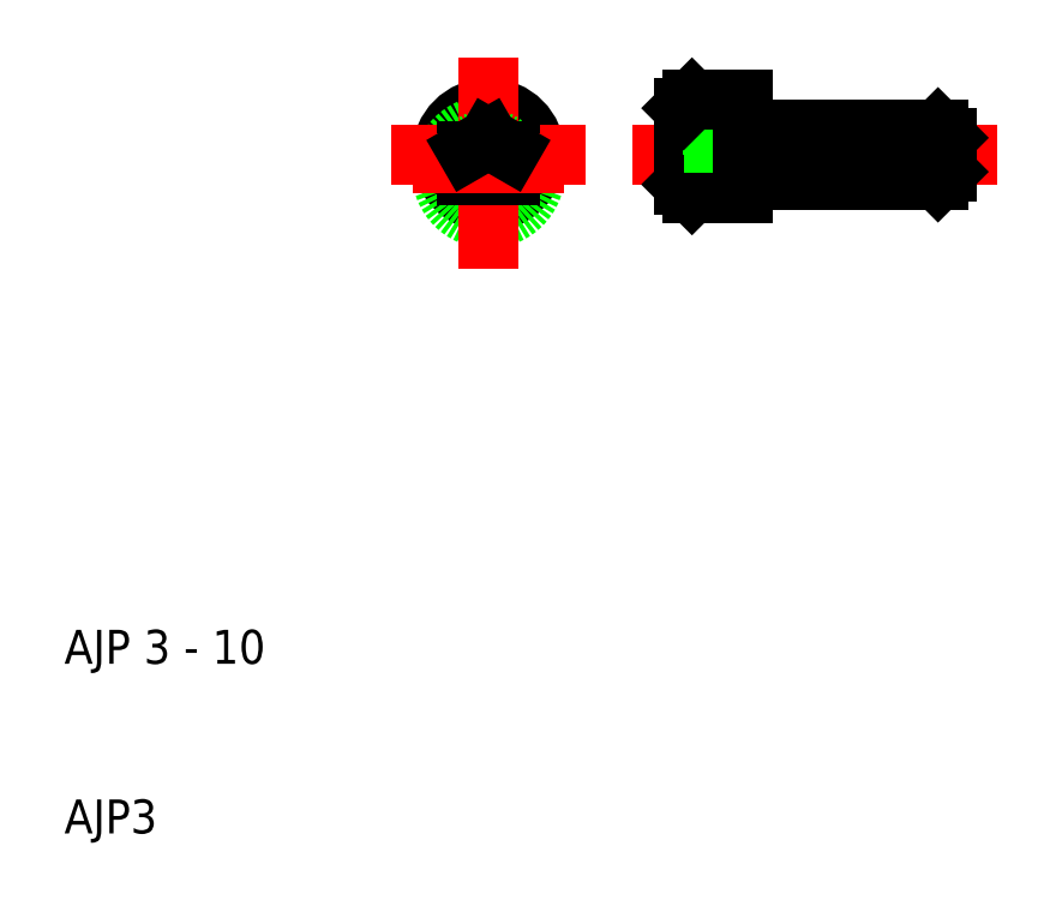
<metadata>
{"format":"dxf","ext":"dxf","renderer":"ezdxf+matplotlib","layout":"modelspace","background":"white","min_lineweight":24,"dpi":150}
</metadata>
<code>
0
SECTION
2
ENTITIES
0
LINE
8
0
10
50
20
53.25
30
0
11
50
21
51.8
31
0
0
LINE
8
0
10
46.5
20
50
30
0
11
46.5
21
52.75
31
0
0
LINE
8
0
10
47
20
47.75
30
0
11
50
21
47.75
31
0
0
LINE
8
CENTER
10
65
20
50
30
0
11
43.5
21
50
31
0
0
LINE
8
0
10
48.25
20
48.56
30
0
11
49.08
21
50
31
0
0
LINE
8
0
10
48.25
20
48.56
30
0
11
48.25
21
50
31
0
0
LINE
8
0
10
46.5
20
50
30
0
11
46.5
21
48.25
31
0
0
LINE
8
0
10
46.5
20
49.28
30
0
11
48.25
21
49.28
31
0
0
LINE
8
0
10
46.5
20
48.56
30
0
11
48.25
21
48.56
31
0
0
LINE
8
0
10
47
20
47.75
30
0
11
46.5
21
48.25
31
0
0
LINE
8
0
10
48.25
20
51.44
30
0
11
49.08
21
50
31
0
0
LINE
8
0
10
46.5
20
50.72
30
0
11
48.25
21
50.72
31
0
0
LINE
8
0
10
48.25
20
51.44
30
0
11
48.25
21
50
31
0
0
LINE
8
0
10
46.5
20
51.44
30
0
11
48.25
21
51.44
31
0
0
LINE
8
0
10
61.5
20
48.5
30
0
11
61.5
21
50
31
0
0
LINE
8
0
10
60.5
20
49
30
0
11
60.5
21
50
31
0
0
LINE
8
0
10
62
20
49
30
0
11
62
21
50
31
0
0
LINE
8
0
10
60
20
49
30
0
11
60
21
50
31
0
0
LINE
8
0
10
50
20
48.2
30
0
11
50
21
50
31
0
0
ARC
8
0
10
50.3
20
48.2
30
0
40
0.3
50
90
51
180
0
LINE
8
0
10
61.5
20
48.5
30
0
11
62
21
49
31
0
0
LINE
8
0
10
60.5
20
48.5
30
0
11
61.5
21
48.5
31
0
0
LINE
8
0
10
60.5
20
49
30
0
11
60.5
21
48.5
31
0
0
LINE
8
0
10
60
20
48.5
30
0
11
60
21
49
31
0
0
LINE
8
0
10
60
20
49
30
0
11
60.5
21
49
31
0
0
LINE
8
0
10
50.3
20
48.5
30
0
11
60
21
48.5
31
0
0
LINE
8
0
10
50
20
47.75
30
0
11
50
21
48.2
31
0
0
ARC
8
0
10
50.3
20
51.8
30
0
40
0.3
50
180
51
270
0
LINE
8
0
10
61.5
20
51.5
30
0
11
61.5
21
50
31
0
0
LINE
8
0
10
60.5
20
51
30
0
11
60.5
21
50
31
0
0
LINE
8
0
10
60
20
51
30
0
11
60
21
50
31
0
0
LINE
8
0
10
50
20
51.8
30
0
11
50
21
50
31
0
0
LINE
8
0
10
61.5
20
51.5
30
0
11
62
21
51
31
0
0
LINE
8
0
10
62
20
51
30
0
11
62
21
50
31
0
0
LINE
8
0
10
60.5
20
51.5
30
0
11
61.5
21
51.5
31
0
0
LINE
8
0
10
60.5
20
51
30
0
11
60.5
21
51.5
31
0
0
LINE
8
0
10
60
20
51
30
0
11
60.5
21
51
31
0
0
LINE
8
0
10
60
20
51.5
30
0
11
60
21
51
31
0
0
LINE
8
0
10
50.3
20
51.5
30
0
11
60
21
51.5
31
0
0
LINE
8
0
10
47
20
53.25
30
0
11
50
21
53.25
31
0
0
LINE
8
0
10
47
20
53.25
30
0
11
46.5
21
52.75
31
0
0
CIRCLE
8
0
10
35
20
50
30
0
40
2.75
0
CIRCLE
8
0
10
35
20
50
30
0
40
2.25
0
CIRCLE
8
0
10
35
20
49
30
0
40
2.75
0
LINE
8
CENTER
10
35
20
50
30
0
11
35
21
55.75
31
0
0
LINE
8
CENTER
10
35
20
50
30
0
11
29.25
21
50
31
0
0
CIRCLE
8
0
10
35
20
49.5
30
0
40
1.443
0
LINE
8
0
10
35
20
48.06
30
0
11
36.25
21
48.78
31
0
0
LINE
8
0
10
33.75
20
48.78
30
0
11
35
21
48.06
31
0
0
LINE
8
CENTER
10
35
20
50
30
0
11
35
21
43.25
31
0
0
LINE
8
CENTER
10
35
20
50
30
0
11
40.75
21
50
31
0
0
LINE
8
0
10
33.75
20
50.22
30
0
11
33.75
21
48.78
31
0
0
LINE
8
0
10
36.25
20
48.78
30
0
11
36.25
21
50.22
31
0
0
LINE
8
CENTER
10
35
20
49.5
30
0
11
30.56
21
49.5
31
0
0
LINE
8
CENTER
10
35
20
49.5
30
0
11
39.44
21
49.5
31
0
0
LINE
8
0
10
35
20
50.94
30
0
11
33.75
21
50.22
31
0
0
LINE
8
0
10
36.25
20
50.22
30
0
11
35
21
50.94
31
0
0
TEXT
8
0
10
10
20
20
30
0
40
2
1
AJP 3 - 10
0
TEXT
8
0
10
10
20
10
30
0
40
2
1
AJP3
0
VIEWPORT
8
0
10
261.5
20
148.5
30
0
40
523
41
297
68
     1
69
     1
0
ENDSEC
0
EOF

</code>
